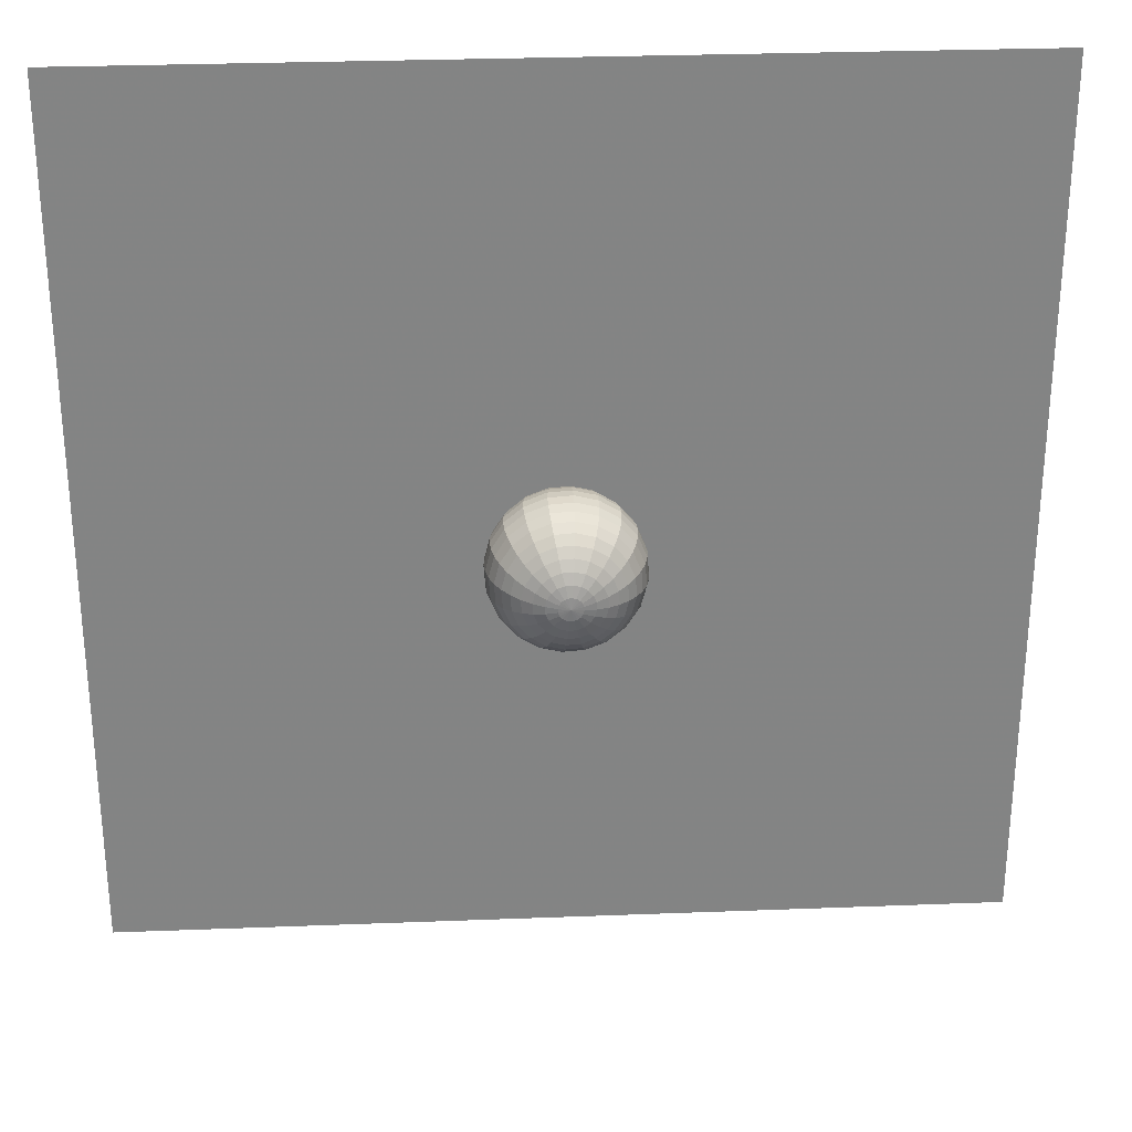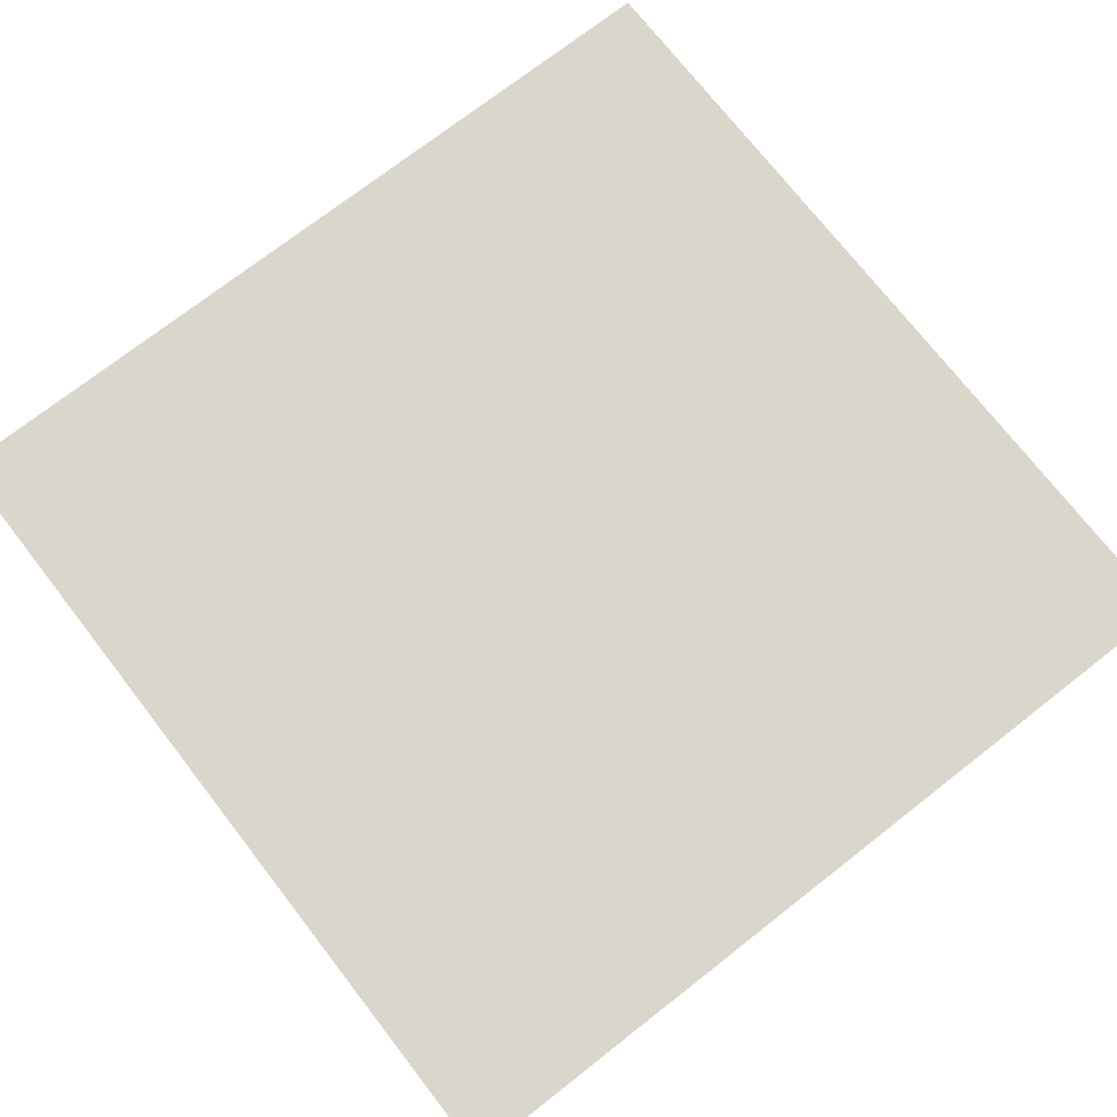
<metadata>
{"format":"obj","ext":"obj","renderer":"f3d","projection":"perspective","resolution":1024,"background":"white","views":[{"elev":29.0,"azim":176.7,"up":"+Y"},{"elev":73.9,"azim":-127.9,"up":"+Z"}]}
</metadata>
<code>
v -0.7792 -0.06799 -0.823
v -0.7621 0.1761 -0.823
v -0.6704 0.403 -0.823
v -0.513 0.5904 -0.823
v -0.3055 0.7201 -0.823
v -0.06799 0.7792 -0.823
v 0.1761 0.7621 -0.823
v 0.403 0.6704 -0.823
v 0.5904 0.513 -0.823
v 0.7201 0.3055 -0.823
v 0.7792 0.06799 -0.823
v 0.7621 -0.1761 -0.823
v 0.6704 -0.403 -0.823
v 0.513 -0.5904 -0.823
v 0.3055 -0.7201 -0.823
v 0.06799 -0.7792 -0.823
v -0.1761 -0.7621 -0.823
v -0.403 -0.6704 -0.823
v -0.5904 -0.513 -0.823
v -0.7201 -0.3055 -0.823
v -1.539 -0.1343 -1.006
v -1.505 0.3479 -1.006
v -1.324 0.7961 -1.006
v -1.013 1.166 -1.006
v -0.6034 1.422 -1.006
v -0.1343 1.539 -1.006
v 0.3479 1.505 -1.006
v 0.7961 1.324 -1.006
v 1.166 1.013 -1.006
v 1.422 0.6034 -1.006
v 1.539 0.1343 -1.006
v 1.505 -0.3479 -1.006
v 1.324 -0.7961 -1.006
v 1.013 -1.166 -1.006
v 0.6034 -1.422 -1.006
v 0.1343 -1.539 -1.006
v -0.3479 -1.505 -1.006
v -0.7961 -1.324 -1.006
v -1.166 -1.013 -1.006
v -1.422 -0.6034 -1.006
v -2.261 -0.1973 -1.306
v -2.212 0.5111 -1.306
v -1.945 1.17 -1.306
v -1.489 1.714 -1.306
v -0.8865 2.09 -1.306
v -0.1973 2.261 -1.306
v 0.5111 2.212 -1.306
v 1.17 1.945 -1.306
v 1.714 1.489 -1.306
v 2.09 0.8865 -1.306
v 2.261 0.1973 -1.306
v 2.212 -0.5111 -1.306
v 1.945 -1.17 -1.306
v 1.489 -1.714 -1.306
v 0.8865 -2.09 -1.306
v 0.1973 -2.261 -1.306
v -0.5111 -2.212 -1.306
v -1.17 -1.945 -1.306
v -1.714 -1.489 -1.306
v -2.09 -0.8865 -1.306
v -2.928 -0.2555 -1.716
v -2.863 0.6618 -1.716
v -2.519 1.514 -1.716
v -1.928 2.218 -1.716
v -1.148 2.706 -1.716
v -0.2555 2.928 -1.716
v 0.6618 2.863 -1.716
v 1.514 2.519 -1.716
v 2.218 1.928 -1.716
v 2.706 1.148 -1.716
v 2.928 0.2555 -1.716
v 2.863 -0.6618 -1.716
v 2.519 -1.514 -1.716
v 1.928 -2.218 -1.716
v 1.148 -2.706 -1.716
v 0.2555 -2.928 -1.716
v -0.6618 -2.863 -1.716
v -1.514 -2.519 -1.716
v -2.218 -1.928 -1.716
v -2.706 -1.148 -1.716
v -3.522 -0.3073 -2.226
v -3.445 0.7961 -2.226
v -3.03 1.822 -2.226
v -2.319 2.669 -2.226
v -1.381 3.255 -2.226
v -0.3073 3.522 -2.226
v 0.7961 3.445 -2.226
v 1.822 3.03 -2.226
v 2.669 2.319 -2.226
v 3.255 1.381 -2.226
v 3.522 0.3073 -2.226
v 3.445 -0.7961 -2.226
v 3.03 -1.822 -2.226
v 2.319 -2.669 -2.226
v 1.381 -3.255 -2.226
v 0.3073 -3.522 -2.226
v -0.7961 -3.445 -2.226
v -1.822 -3.03 -2.226
v -2.669 -2.319 -2.226
v -3.255 -1.381 -2.226
v -4.03 -0.3516 -2.822
v -3.941 0.9109 -2.822
v -3.467 2.084 -2.822
v -2.653 3.053 -2.822
v -1.58 3.724 -2.822
v -0.3516 4.03 -2.822
v 0.9109 3.941 -2.822
v 2.084 3.467 -2.822
v 3.053 2.653 -2.822
v 3.724 1.58 -2.822
v 4.03 0.3516 -2.822
v 3.941 -0.9109 -2.822
v 3.467 -2.084 -2.822
v 2.653 -3.053 -2.822
v 1.58 -3.724 -2.822
v 0.3516 -4.03 -2.822
v -0.9109 -3.941 -2.822
v -2.084 -3.467 -2.822
v -3.053 -2.653 -2.822
v -3.724 -1.58 -2.822
v -4.438 -0.3872 -3.491
v -4.341 1.003 -3.491
v -3.818 2.295 -3.491
v -2.922 3.363 -3.491
v -1.74 4.101 -3.491
v -0.3872 4.438 -3.491
v 1.003 4.341 -3.491
v 2.295 3.818 -3.491
v 3.363 2.922 -3.491
v 4.101 1.74 -3.491
v 4.438 0.3872 -3.491
v 4.341 -1.003 -3.491
v 3.818 -2.295 -3.491
v 2.922 -3.363 -3.491
v 1.74 -4.101 -3.491
v 0.3872 -4.438 -3.491
v -1.003 -4.341 -3.491
v -2.295 -3.818 -3.491
v -3.363 -2.922 -3.491
v -4.101 -1.74 -3.491
v -4.737 -0.4133 -4.216
v -4.633 1.071 -4.216
v -4.075 2.45 -4.216
v -3.119 3.59 -4.216
v -1.857 4.378 -4.216
v -0.4133 4.737 -4.216
v 1.071 4.633 -4.216
v 2.45 4.075 -4.216
v 3.59 3.119 -4.216
v 4.378 1.857 -4.216
v 4.737 0.4133 -4.216
v 4.633 -1.071 -4.216
v 4.075 -2.45 -4.216
v 3.119 -3.59 -4.216
v 1.857 -4.378 -4.216
v 0.4133 -4.737 -4.216
v -1.071 -4.633 -4.216
v -2.45 -4.075 -4.216
v -3.59 -3.119 -4.216
v -4.378 -1.857 -4.216
v -4.92 -0.4293 -4.979
v -4.812 1.112 -4.979
v -4.232 2.544 -4.979
v -3.239 3.728 -4.979
v -1.929 4.546 -4.979
v -0.4293 4.92 -4.979
v 1.112 4.812 -4.979
v 2.544 4.232 -4.979
v 3.728 3.239 -4.979
v 4.546 1.929 -4.979
v 4.92 0.4293 -4.979
v 4.812 -1.112 -4.979
v 4.232 -2.544 -4.979
v 3.239 -3.728 -4.979
v 1.929 -4.546 -4.979
v 0.4293 -4.92 -4.979
v -1.112 -4.812 -4.979
v -2.544 -4.232 -4.979
v -3.728 -3.239 -4.979
v -4.546 -1.929 -4.979
v -4.981 -0.4346 -5.761
v -4.872 1.126 -5.761
v -4.285 2.576 -5.761
v -3.279 3.774 -5.761
v -1.953 4.603 -5.761
v -0.4346 4.981 -5.761
v 1.126 4.872 -5.761
v 2.576 4.285 -5.761
v 3.774 3.279 -5.761
v 4.603 1.953 -5.761
v 4.981 0.4346 -5.761
v 4.872 -1.126 -5.761
v 4.285 -2.576 -5.761
v 3.279 -3.774 -5.761
v 1.953 -4.603 -5.761
v 0.4346 -4.981 -5.761
v -1.126 -4.872 -5.761
v -2.576 -4.285 -5.761
v -3.774 -3.279 -5.761
v -4.603 -1.953 -5.761
v -4.92 -0.4293 -6.544
v -4.812 1.112 -6.544
v -4.232 2.544 -6.544
v -3.239 3.728 -6.544
v -1.929 4.546 -6.544
v -0.4293 4.92 -6.544
v 1.112 4.812 -6.544
v 2.544 4.232 -6.544
v 3.728 3.239 -6.544
v 4.546 1.929 -6.544
v 4.92 0.4293 -6.544
v 4.812 -1.112 -6.544
v 4.232 -2.544 -6.544
v 3.239 -3.728 -6.544
v 1.929 -4.546 -6.544
v 0.4293 -4.92 -6.544
v -1.112 -4.812 -6.544
v -2.544 -4.232 -6.544
v -3.728 -3.239 -6.544
v -4.546 -1.929 -6.544
v -4.737 -0.4133 -7.307
v -4.633 1.071 -7.307
v -4.075 2.45 -7.307
v -3.119 3.59 -7.307
v -1.857 4.378 -7.307
v -0.4133 4.737 -7.307
v 1.071 4.633 -7.307
v 2.45 4.075 -7.307
v 3.59 3.119 -7.307
v 4.378 1.857 -7.307
v 4.737 0.4133 -7.307
v 4.633 -1.071 -7.307
v 4.075 -2.45 -7.307
v 3.119 -3.59 -7.307
v 1.857 -4.378 -7.307
v 0.4133 -4.737 -7.307
v -1.071 -4.633 -7.307
v -2.45 -4.075 -7.307
v -3.59 -3.119 -7.307
v -4.378 -1.857 -7.307
v -4.438 -0.3872 -8.031
v -4.341 1.003 -8.031
v -3.818 2.295 -8.031
v -2.922 3.363 -8.031
v -1.74 4.101 -8.031
v -0.3872 4.438 -8.031
v 1.003 4.341 -8.031
v 2.295 3.818 -8.031
v 3.363 2.922 -8.031
v 4.101 1.74 -8.031
v 4.438 0.3872 -8.031
v 4.341 -1.003 -8.031
v 3.818 -2.295 -8.031
v 2.922 -3.363 -8.031
v 1.74 -4.101 -8.031
v 0.3872 -4.438 -8.031
v -1.003 -4.341 -8.031
v -2.295 -3.818 -8.031
v -3.363 -2.922 -8.031
v -4.101 -1.74 -8.031
v -4.03 -0.3516 -8.7
v -3.941 0.9109 -8.7
v -3.467 2.084 -8.7
v -2.653 3.053 -8.7
v -1.58 3.724 -8.7
v -0.3516 4.03 -8.7
v 0.9109 3.941 -8.7
v 2.084 3.467 -8.7
v 3.053 2.653 -8.7
v 3.724 1.58 -8.7
v 4.03 0.3516 -8.7
v 3.941 -0.9109 -8.7
v 3.467 -2.084 -8.7
v 2.653 -3.053 -8.7
v 1.58 -3.724 -8.7
v 0.3516 -4.03 -8.7
v -0.9109 -3.941 -8.7
v -2.084 -3.467 -8.7
v -3.053 -2.653 -8.7
v -3.724 -1.58 -8.7
v -3.522 -0.3073 -9.297
v -3.445 0.7961 -9.297
v -3.03 1.822 -9.297
v -2.319 2.669 -9.297
v -1.381 3.255 -9.297
v -0.3073 3.522 -9.297
v 0.7961 3.445 -9.297
v 1.822 3.03 -9.297
v 2.669 2.319 -9.297
v 3.255 1.381 -9.297
v 3.522 0.3073 -9.297
v 3.445 -0.7961 -9.297
v 3.03 -1.822 -9.297
v 2.319 -2.669 -9.297
v 1.381 -3.255 -9.297
v 0.3073 -3.522 -9.297
v -0.7961 -3.445 -9.297
v -1.822 -3.03 -9.297
v -2.669 -2.319 -9.297
v -3.255 -1.381 -9.297
v -2.928 -0.2555 -9.807
v -2.863 0.6618 -9.807
v -2.519 1.514 -9.807
v -1.928 2.218 -9.807
v -1.148 2.706 -9.807
v -0.2555 2.928 -9.807
v 0.6618 2.863 -9.807
v 1.514 2.519 -9.807
v 2.218 1.928 -9.807
v 2.706 1.148 -9.807
v 2.928 0.2555 -9.807
v 2.863 -0.6618 -9.807
v 2.519 -1.514 -9.807
v 1.928 -2.218 -9.807
v 1.148 -2.706 -9.807
v 0.2555 -2.928 -9.807
v -0.6618 -2.863 -9.807
v -1.514 -2.519 -9.807
v -2.218 -1.928 -9.807
v -2.706 -1.148 -9.807
v -2.261 -0.1973 -10.22
v -2.212 0.5111 -10.22
v -1.945 1.17 -10.22
v -1.489 1.714 -10.22
v -0.8865 2.09 -10.22
v -0.1973 2.261 -10.22
v 0.5111 2.212 -10.22
v 1.17 1.945 -10.22
v 1.714 1.489 -10.22
v 2.09 0.8865 -10.22
v 2.261 0.1973 -10.22
v 2.212 -0.5111 -10.22
v 1.945 -1.17 -10.22
v 1.489 -1.714 -10.22
v 0.8865 -2.09 -10.22
v 0.1973 -2.261 -10.22
v -0.5111 -2.212 -10.22
v -1.17 -1.945 -10.22
v -1.714 -1.489 -10.22
v -2.09 -0.8865 -10.22
v -1.539 -0.1343 -10.52
v -1.505 0.3479 -10.52
v -1.324 0.7961 -10.52
v -1.013 1.166 -10.52
v -0.6034 1.422 -10.52
v -0.1343 1.539 -10.52
v 0.3479 1.505 -10.52
v 0.7961 1.324 -10.52
v 1.166 1.013 -10.52
v 1.422 0.6034 -10.52
v 1.539 0.1343 -10.52
v 1.505 -0.3479 -10.52
v 1.324 -0.7961 -10.52
v 1.013 -1.166 -10.52
v 0.6034 -1.422 -10.52
v 0.1343 -1.539 -10.52
v -0.3479 -1.505 -10.52
v -0.7961 -1.324 -10.52
v -1.166 -1.013 -10.52
v -1.422 -0.6034 -10.52
v -0.7792 -0.06799 -10.7
v -0.7621 0.1761 -10.7
v -0.6704 0.403 -10.7
v -0.513 0.5904 -10.7
v -0.3055 0.7201 -10.7
v -0.06799 0.7792 -10.7
v 0.1761 0.7621 -10.7
v 0.403 0.6704 -10.7
v 0.5904 0.513 -10.7
v 0.7201 0.3055 -10.7
v 0.7792 0.06799 -10.7
v 0.7621 -0.1761 -10.7
v 0.6704 -0.403 -10.7
v 0.513 -0.5904 -10.7
v 0.3055 -0.7201 -10.7
v 0.06799 -0.7792 -10.7
v -0.1761 -0.7621 -10.7
v -0.403 -0.6704 -10.7
v -0.5904 -0.513 -10.7
v -0.7201 -0.3055 -10.7
v 0 0 -0.7614
v 0 0 -10.76
f 1 2 22
f 1 22 21
f 2 3 23
f 2 23 22
f 3 4 24
f 3 24 23
f 4 5 25
f 4 25 24
f 5 6 26
f 5 26 25
f 6 7 27
f 6 27 26
f 7 8 28
f 7 28 27
f 8 9 29
f 8 29 28
f 9 10 30
f 9 30 29
f 10 11 31
f 10 31 30
f 11 12 32
f 11 32 31
f 12 13 33
f 12 33 32
f 13 14 34
f 13 34 33
f 14 15 35
f 14 35 34
f 15 16 36
f 15 36 35
f 16 17 37
f 16 37 36
f 17 18 38
f 17 38 37
f 18 19 39
f 18 39 38
f 19 20 40
f 19 40 39
f 20 1 21
f 20 21 40
f 21 22 42
f 21 42 41
f 22 23 43
f 22 43 42
f 23 24 44
f 23 44 43
f 24 25 45
f 24 45 44
f 25 26 46
f 25 46 45
f 26 27 47
f 26 47 46
f 27 28 48
f 27 48 47
f 28 29 49
f 28 49 48
f 29 30 50
f 29 50 49
f 30 31 51
f 30 51 50
f 31 32 52
f 31 52 51
f 32 33 53
f 32 53 52
f 33 34 54
f 33 54 53
f 34 35 55
f 34 55 54
f 35 36 56
f 35 56 55
f 36 37 57
f 36 57 56
f 37 38 58
f 37 58 57
f 38 39 59
f 38 59 58
f 39 40 60
f 39 60 59
f 40 21 41
f 40 41 60
f 41 42 62
f 41 62 61
f 42 43 63
f 42 63 62
f 43 44 64
f 43 64 63
f 44 45 65
f 44 65 64
f 45 46 66
f 45 66 65
f 46 47 67
f 46 67 66
f 47 48 68
f 47 68 67
f 48 49 69
f 48 69 68
f 49 50 70
f 49 70 69
f 50 51 71
f 50 71 70
f 51 52 72
f 51 72 71
f 52 53 73
f 52 73 72
f 53 54 74
f 53 74 73
f 54 55 75
f 54 75 74
f 55 56 76
f 55 76 75
f 56 57 77
f 56 77 76
f 57 58 78
f 57 78 77
f 58 59 79
f 58 79 78
f 59 60 80
f 59 80 79
f 60 41 61
f 60 61 80
f 61 62 82
f 61 82 81
f 62 63 83
f 62 83 82
f 63 64 84
f 63 84 83
f 64 65 85
f 64 85 84
f 65 66 86
f 65 86 85
f 66 67 87
f 66 87 86
f 67 68 88
f 67 88 87
f 68 69 89
f 68 89 88
f 69 70 90
f 69 90 89
f 70 71 91
f 70 91 90
f 71 72 92
f 71 92 91
f 72 73 93
f 72 93 92
f 73 74 94
f 73 94 93
f 74 75 95
f 74 95 94
f 75 76 96
f 75 96 95
f 76 77 97
f 76 97 96
f 77 78 98
f 77 98 97
f 78 79 99
f 78 99 98
f 79 80 100
f 79 100 99
f 80 61 81
f 80 81 100
f 81 82 102
f 81 102 101
f 82 83 103
f 82 103 102
f 83 84 104
f 83 104 103
f 84 85 105
f 84 105 104
f 85 86 106
f 85 106 105
f 86 87 107
f 86 107 106
f 87 88 108
f 87 108 107
f 88 89 109
f 88 109 108
f 89 90 110
f 89 110 109
f 90 91 111
f 90 111 110
f 91 92 112
f 91 112 111
f 92 93 113
f 92 113 112
f 93 94 114
f 93 114 113
f 94 95 115
f 94 115 114
f 95 96 116
f 95 116 115
f 96 97 117
f 96 117 116
f 97 98 118
f 97 118 117
f 98 99 119
f 98 119 118
f 99 100 120
f 99 120 119
f 100 81 101
f 100 101 120
f 101 102 122
f 101 122 121
f 102 103 123
f 102 123 122
f 103 104 124
f 103 124 123
f 104 105 125
f 104 125 124
f 105 106 126
f 105 126 125
f 106 107 127
f 106 127 126
f 107 108 128
f 107 128 127
f 108 109 129
f 108 129 128
f 109 110 130
f 109 130 129
f 110 111 131
f 110 131 130
f 111 112 132
f 111 132 131
f 112 113 133
f 112 133 132
f 113 114 134
f 113 134 133
f 114 115 135
f 114 135 134
f 115 116 136
f 115 136 135
f 116 117 137
f 116 137 136
f 117 118 138
f 117 138 137
f 118 119 139
f 118 139 138
f 119 120 140
f 119 140 139
f 120 101 121
f 120 121 140
f 121 122 142
f 121 142 141
f 122 123 143
f 122 143 142
f 123 124 144
f 123 144 143
f 124 125 145
f 124 145 144
f 125 126 146
f 125 146 145
f 126 127 147
f 126 147 146
f 127 128 148
f 127 148 147
f 128 129 149
f 128 149 148
f 129 130 150
f 129 150 149
f 130 131 151
f 130 151 150
f 131 132 152
f 131 152 151
f 132 133 153
f 132 153 152
f 133 134 154
f 133 154 153
f 134 135 155
f 134 155 154
f 135 136 156
f 135 156 155
f 136 137 157
f 136 157 156
f 137 138 158
f 137 158 157
f 138 139 159
f 138 159 158
f 139 140 160
f 139 160 159
f 140 121 141
f 140 141 160
f 141 142 162
f 141 162 161
f 142 143 163
f 142 163 162
f 143 144 164
f 143 164 163
f 144 145 165
f 144 165 164
f 145 146 166
f 145 166 165
f 146 147 167
f 146 167 166
f 147 148 168
f 147 168 167
f 148 149 169
f 148 169 168
f 149 150 170
f 149 170 169
f 150 151 171
f 150 171 170
f 151 152 172
f 151 172 171
f 152 153 173
f 152 173 172
f 153 154 174
f 153 174 173
f 154 155 175
f 154 175 174
f 155 156 176
f 155 176 175
f 156 157 177
f 156 177 176
f 157 158 178
f 157 178 177
f 158 159 179
f 158 179 178
f 159 160 180
f 159 180 179
f 160 141 161
f 160 161 180
f 161 162 182
f 161 182 181
f 162 163 183
f 162 183 182
f 163 164 184
f 163 184 183
f 164 165 185
f 164 185 184
f 165 166 186
f 165 186 185
f 166 167 187
f 166 187 186
f 167 168 188
f 167 188 187
f 168 169 189
f 168 189 188
f 169 170 190
f 169 190 189
f 170 171 191
f 170 191 190
f 171 172 192
f 171 192 191
f 172 173 193
f 172 193 192
f 173 174 194
f 173 194 193
f 174 175 195
f 174 195 194
f 175 176 196
f 175 196 195
f 176 177 197
f 176 197 196
f 177 178 198
f 177 198 197
f 178 179 199
f 178 199 198
f 179 180 200
f 179 200 199
f 180 161 181
f 180 181 200
f 181 182 202
f 181 202 201
f 182 183 203
f 182 203 202
f 183 184 204
f 183 204 203
f 184 185 205
f 184 205 204
f 185 186 206
f 185 206 205
f 186 187 207
f 186 207 206
f 187 188 208
f 187 208 207
f 188 189 209
f 188 209 208
f 189 190 210
f 189 210 209
f 190 191 211
f 190 211 210
f 191 192 212
f 191 212 211
f 192 193 213
f 192 213 212
f 193 194 214
f 193 214 213
f 194 195 215
f 194 215 214
f 195 196 216
f 195 216 215
f 196 197 217
f 196 217 216
f 197 198 218
f 197 218 217
f 198 199 219
f 198 219 218
f 199 200 220
f 199 220 219
f 200 181 201
f 200 201 220
f 201 202 222
f 201 222 221
f 202 203 223
f 202 223 222
f 203 204 224
f 203 224 223
f 204 205 225
f 204 225 224
f 205 206 226
f 205 226 225
f 206 207 227
f 206 227 226
f 207 208 228
f 207 228 227
f 208 209 229
f 208 229 228
f 209 210 230
f 209 230 229
f 210 211 231
f 210 231 230
f 211 212 232
f 211 232 231
f 212 213 233
f 212 233 232
f 213 214 234
f 213 234 233
f 214 215 235
f 214 235 234
f 215 216 236
f 215 236 235
f 216 217 237
f 216 237 236
f 217 218 238
f 217 238 237
f 218 219 239
f 218 239 238
f 219 220 240
f 219 240 239
f 220 201 221
f 220 221 240
f 221 222 242
f 221 242 241
f 222 223 243
f 222 243 242
f 223 224 244
f 223 244 243
f 224 225 245
f 224 245 244
f 225 226 246
f 225 246 245
f 226 227 247
f 226 247 246
f 227 228 248
f 227 248 247
f 228 229 249
f 228 249 248
f 229 230 250
f 229 250 249
f 230 231 251
f 230 251 250
f 231 232 252
f 231 252 251
f 232 233 253
f 232 253 252
f 233 234 254
f 233 254 253
f 234 235 255
f 234 255 254
f 235 236 256
f 235 256 255
f 236 237 257
f 236 257 256
f 237 238 258
f 237 258 257
f 238 239 259
f 238 259 258
f 239 240 260
f 239 260 259
f 240 221 241
f 240 241 260
f 241 242 262
f 241 262 261
f 242 243 263
f 242 263 262
f 243 244 264
f 243 264 263
f 244 245 265
f 244 265 264
f 245 246 266
f 245 266 265
f 246 247 267
f 246 267 266
f 247 248 268
f 247 268 267
f 248 249 269
f 248 269 268
f 249 250 270
f 249 270 269
f 250 251 271
f 250 271 270
f 251 252 272
f 251 272 271
f 252 253 273
f 252 273 272
f 253 254 274
f 253 274 273
f 254 255 275
f 254 275 274
f 255 256 276
f 255 276 275
f 256 257 277
f 256 277 276
f 257 258 278
f 257 278 277
f 258 259 279
f 258 279 278
f 259 260 280
f 259 280 279
f 260 241 261
f 260 261 280
f 261 262 282
f 261 282 281
f 262 263 283
f 262 283 282
f 263 264 284
f 263 284 283
f 264 265 285
f 264 285 284
f 265 266 286
f 265 286 285
f 266 267 287
f 266 287 286
f 267 268 288
f 267 288 287
f 268 269 289
f 268 289 288
f 269 270 290
f 269 290 289
f 270 271 291
f 270 291 290
f 271 272 292
f 271 292 291
f 272 273 293
f 272 293 292
f 273 274 294
f 273 294 293
f 274 275 295
f 274 295 294
f 275 276 296
f 275 296 295
f 276 277 297
f 276 297 296
f 277 278 298
f 277 298 297
f 278 279 299
f 278 299 298
f 279 280 300
f 279 300 299
f 280 261 281
f 280 281 300
f 281 282 302
f 281 302 301
f 282 283 303
f 282 303 302
f 283 284 304
f 283 304 303
f 284 285 305
f 284 305 304
f 285 286 306
f 285 306 305
f 286 287 307
f 286 307 306
f 287 288 308
f 287 308 307
f 288 289 309
f 288 309 308
f 289 290 310
f 289 310 309
f 290 291 311
f 290 311 310
f 291 292 312
f 291 312 311
f 292 293 313
f 292 313 312
f 293 294 314
f 293 314 313
f 294 295 315
f 294 315 314
f 295 296 316
f 295 316 315
f 296 297 317
f 296 317 316
f 297 298 318
f 297 318 317
f 298 299 319
f 298 319 318
f 299 300 320
f 299 320 319
f 300 281 301
f 300 301 320
f 301 302 322
f 301 322 321
f 302 303 323
f 302 323 322
f 303 304 324
f 303 324 323
f 304 305 325
f 304 325 324
f 305 306 326
f 305 326 325
f 306 307 327
f 306 327 326
f 307 308 328
f 307 328 327
f 308 309 329
f 308 329 328
f 309 310 330
f 309 330 329
f 310 311 331
f 310 331 330
f 311 312 332
f 311 332 331
f 312 313 333
f 312 333 332
f 313 314 334
f 313 334 333
f 314 315 335
f 314 335 334
f 315 316 336
f 315 336 335
f 316 317 337
f 316 337 336
f 317 318 338
f 317 338 337
f 318 319 339
f 318 339 338
f 319 320 340
f 319 340 339
f 320 301 321
f 320 321 340
f 321 322 342
f 321 342 341
f 322 323 343
f 322 343 342
f 323 324 344
f 323 344 343
f 324 325 345
f 324 345 344
f 325 326 346
f 325 346 345
f 326 327 347
f 326 347 346
f 327 328 348
f 327 348 347
f 328 329 349
f 328 349 348
f 329 330 350
f 329 350 349
f 330 331 351
f 330 351 350
f 331 332 352
f 331 352 351
f 332 333 353
f 332 353 352
f 333 334 354
f 333 354 353
f 334 335 355
f 334 355 354
f 335 336 356
f 335 356 355
f 336 337 357
f 336 357 356
f 337 338 358
f 337 358 357
f 338 339 359
f 338 359 358
f 339 340 360
f 339 360 359
f 340 321 341
f 340 341 360
f 341 342 362
f 341 362 361
f 342 343 363
f 342 363 362
f 343 344 364
f 343 364 363
f 344 345 365
f 344 365 364
f 345 346 366
f 345 366 365
f 346 347 367
f 346 367 366
f 347 348 368
f 347 368 367
f 348 349 369
f 348 369 368
f 349 350 370
f 349 370 369
f 350 351 371
f 350 371 370
f 351 352 372
f 351 372 371
f 352 353 373
f 352 373 372
f 353 354 374
f 353 374 373
f 354 355 375
f 354 375 374
f 355 356 376
f 355 376 375
f 356 357 377
f 356 377 376
f 357 358 378
f 357 378 377
f 358 359 379
f 358 379 378
f 359 360 380
f 359 380 379
f 360 341 361
f 360 361 380
f 2 1 381
f 3 2 381
f 4 3 381
f 5 4 381
f 6 5 381
f 7 6 381
f 8 7 381
f 9 8 381
f 10 9 381
f 11 10 381
f 12 11 381
f 13 12 381
f 14 13 381
f 15 14 381
f 16 15 381
f 17 16 381
f 18 17 381
f 19 18 381
f 20 19 381
f 1 20 381
f 361 362 382
f 362 363 382
f 363 364 382
f 364 365 382
f 365 366 382
f 366 367 382
f 367 368 382
f 368 369 382
f 369 370 382
f 370 371 382
f 371 372 382
f 372 373 382
f 373 374 382
f 374 375 382
f 375 376 382
f 376 377 382
f 377 378 382
f 378 379 382
f 379 380 382
f 380 361 382
v 30 30 0
v 30 -30 0
v -30 -30 0
v -30 30 0
f 383 384 385
f 385 386 383

</code>
